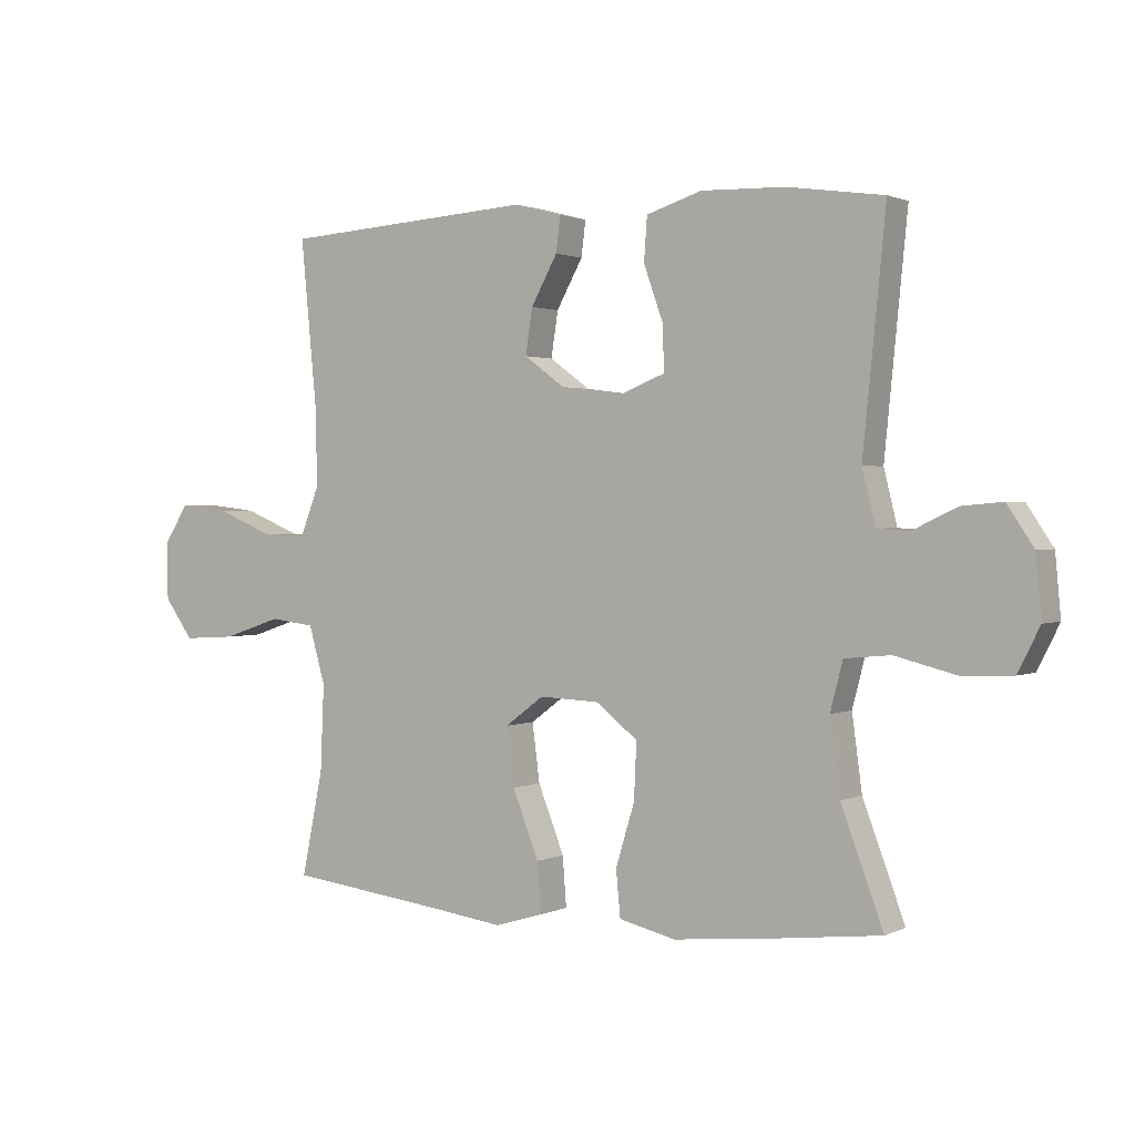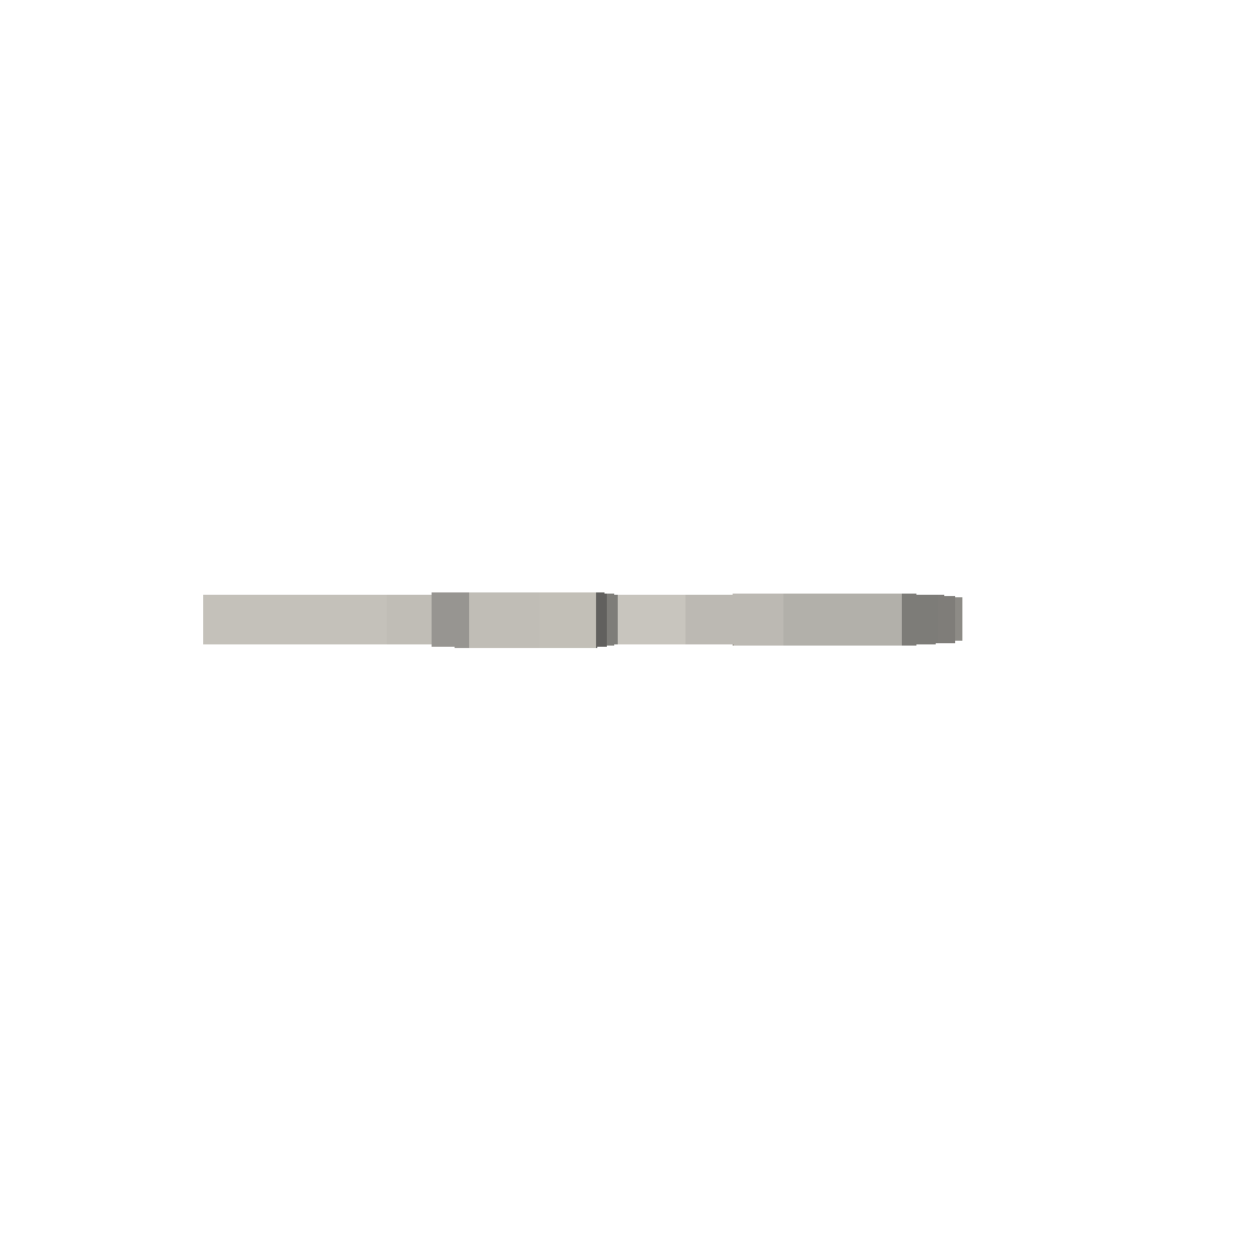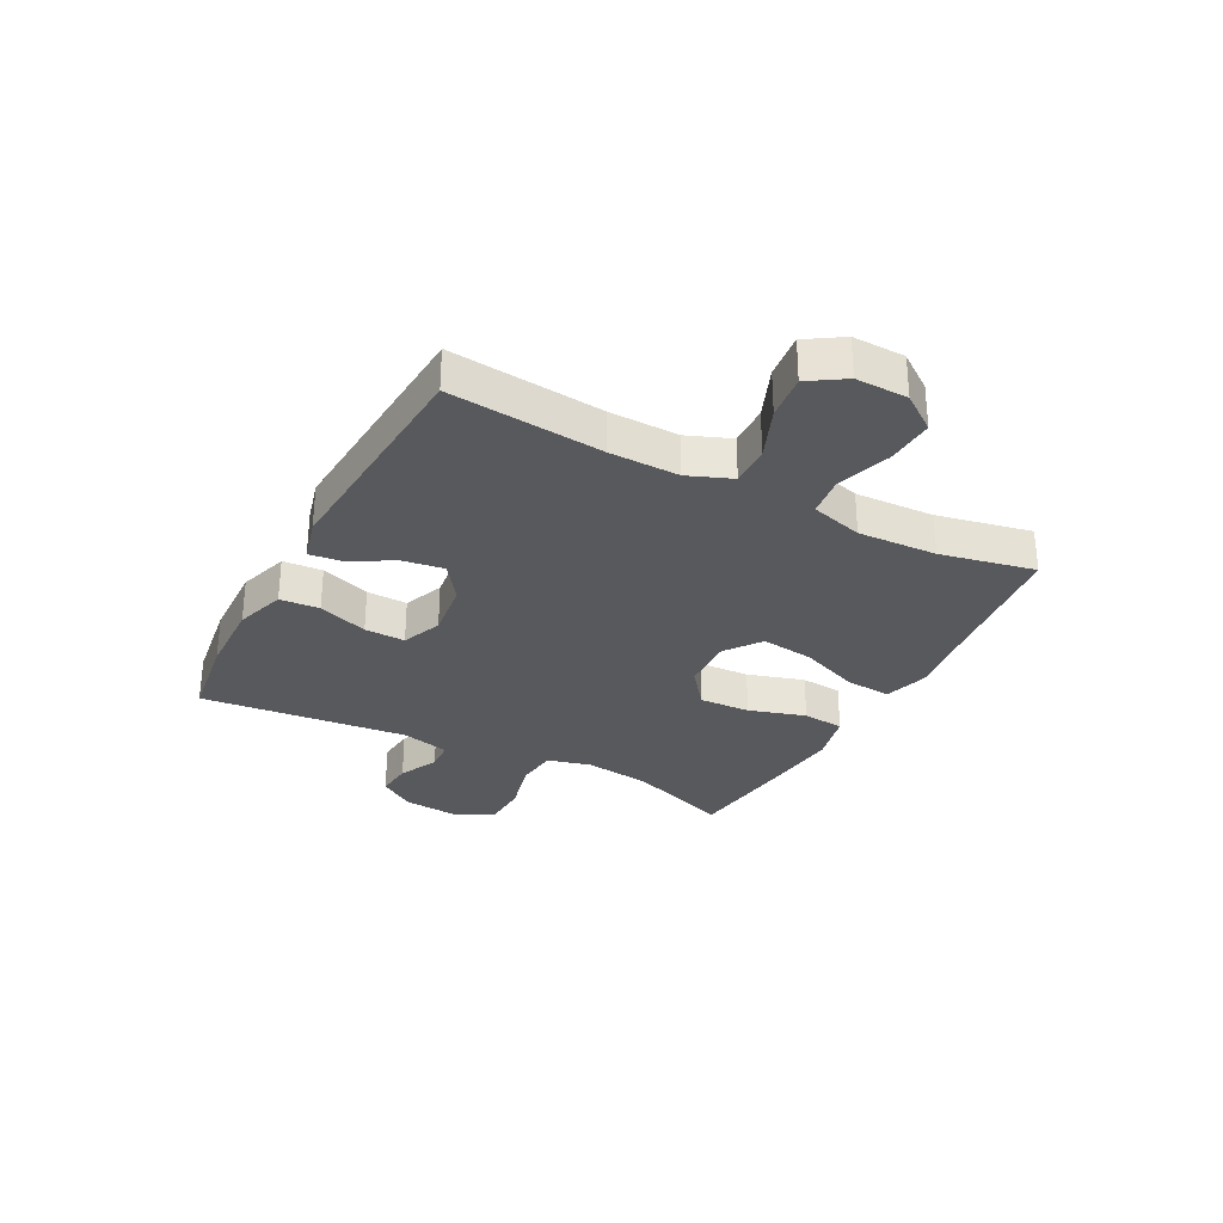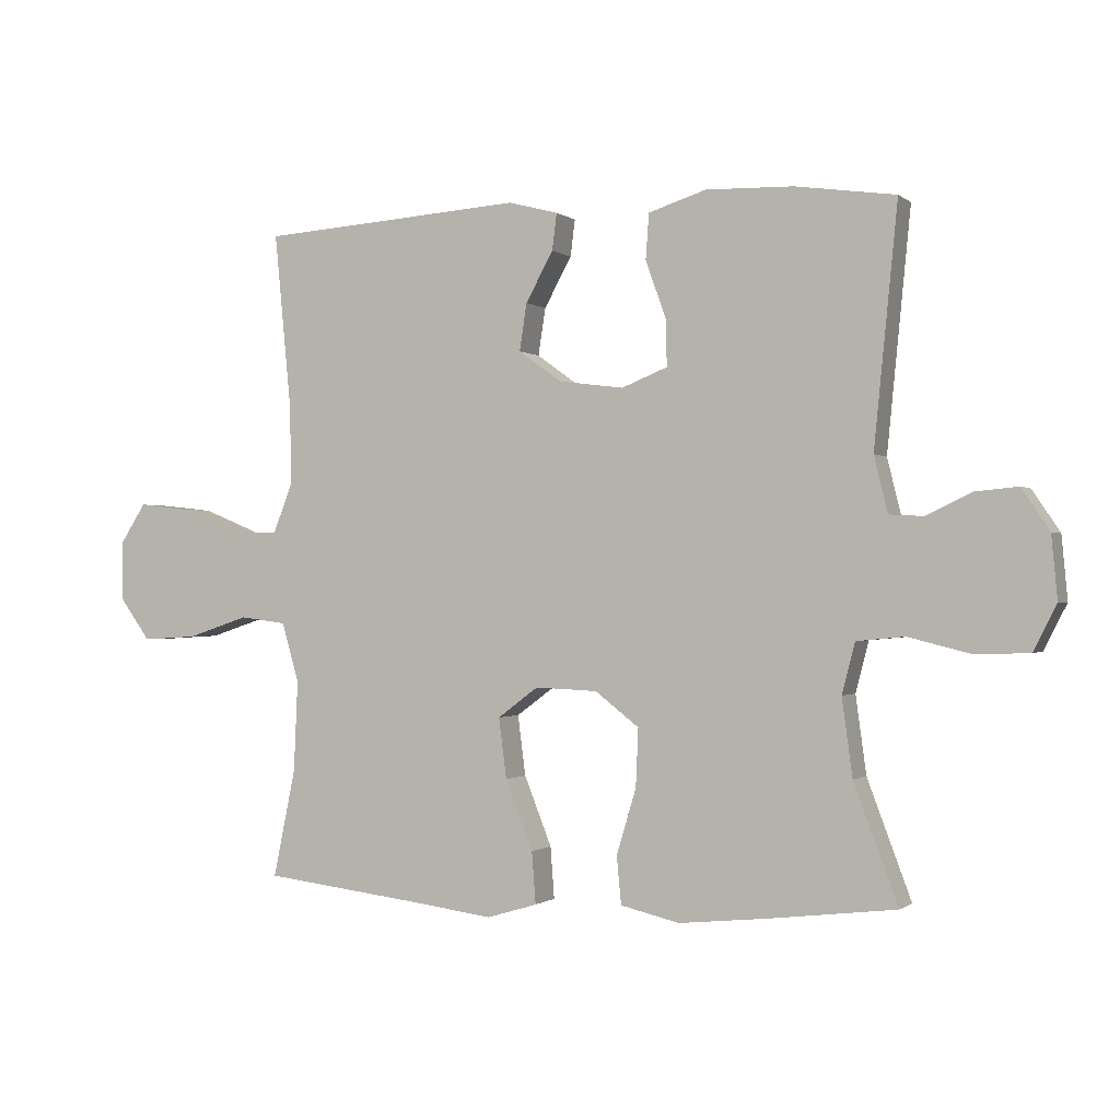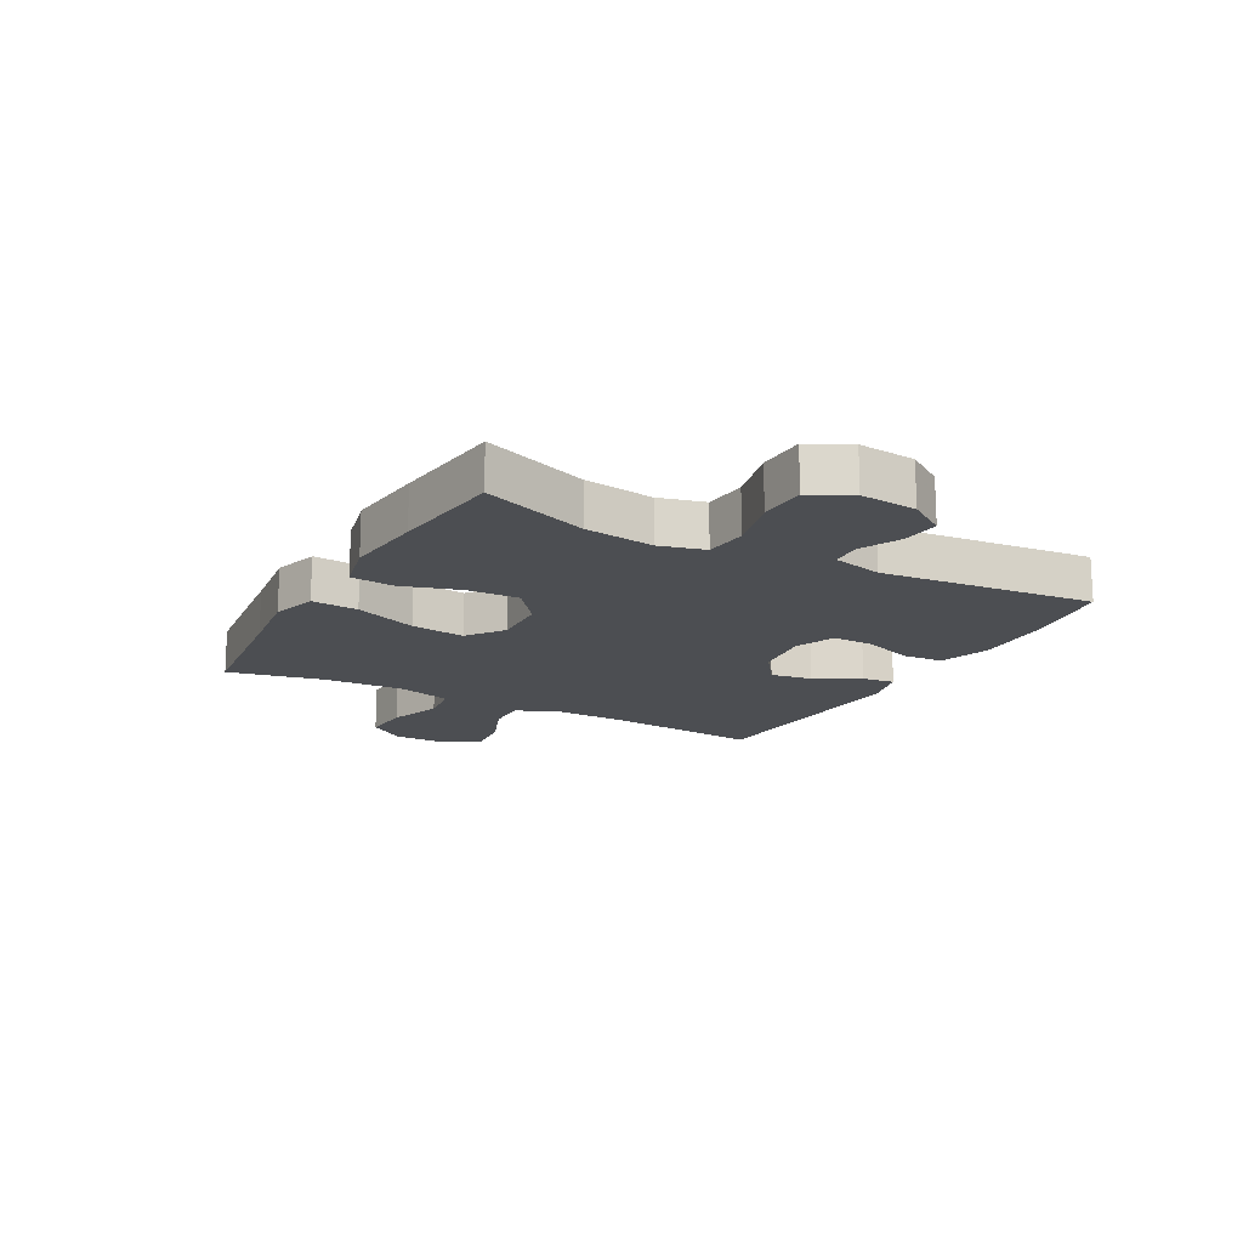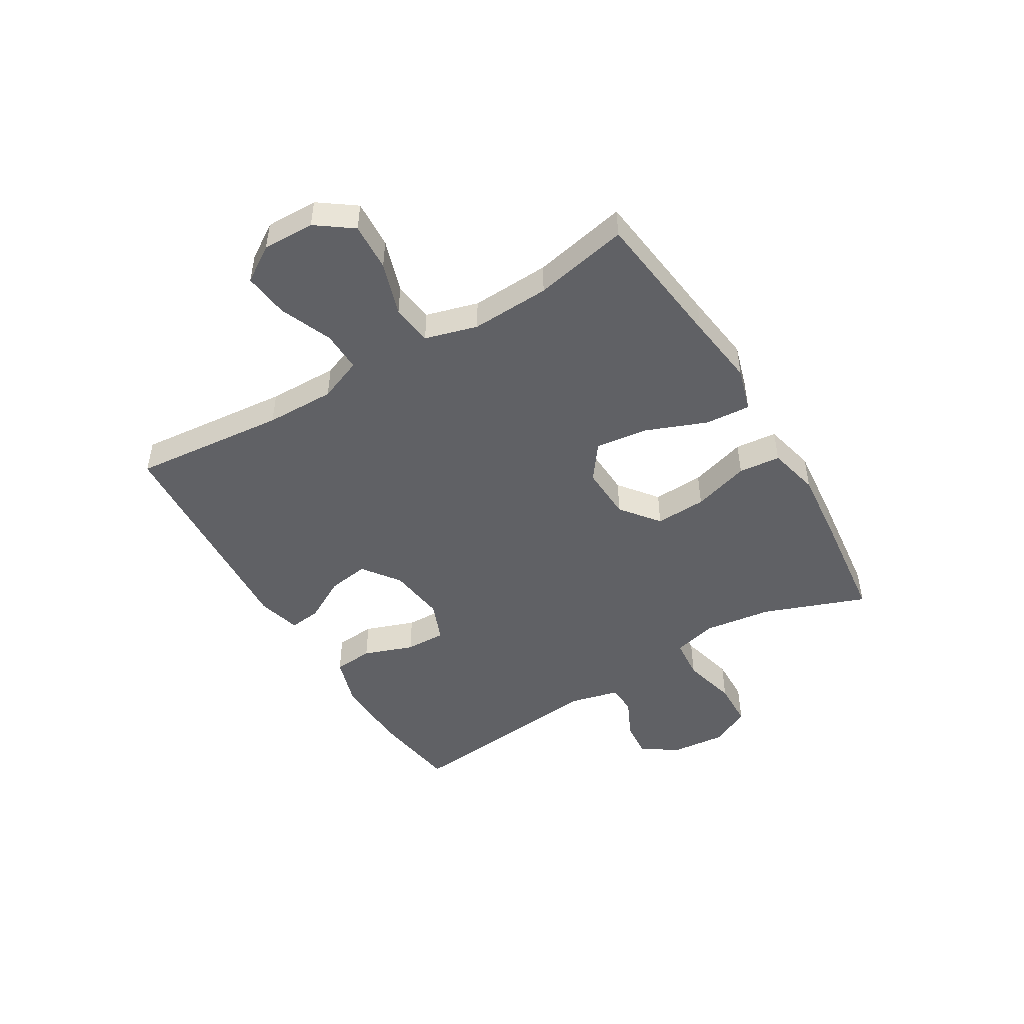
<metadata>
{"format":"obj","ext":"obj","renderer":"f3d","projection":"perspective","resolution":1024,"background":"white","views":[{"elev":1.5,"azim":-147.7,"up":"+Z"},{"elev":0.1,"azim":102.3,"up":"+Y"},{"elev":-30.2,"azim":62.2,"up":"+Y"},{"elev":-0.7,"azim":-156.8,"up":"+Z"},{"elev":-16.5,"azim":-118.7,"up":"+Y"},{"elev":-48.1,"azim":121.1,"up":"+Y"}]}
</metadata>
<code>
v -0.5 0.07 0.5
v -0.347 0.07 0.522
v -0.214 0.07 0.526
v -0.126 0.07 0.498
v -0.121 0.07 0.429
v -0.152 0.07 0.342
v -0.154 0.07 0.271
v -0.084 0.07 0.243
v 0.016 0.07 0.256
v 0.081 0.07 0.303
v 0.07 0.07 0.375
v 0.028 0.07 0.451
v 0.021 0.07 0.507
v 0.097 0.07 0.527
v 0.5 0.07 0.5
v 0.474 0.07 0.232
v 0.472 0.07 0.111
v 0.502 0.07 0.035
v 0.573 0.07 0.037
v 0.664 0.07 0.074
v 0.743 0.07 0.083
v 0.783 0.07 0.021
v 0.781 0.07 -0.07
v 0.735 0.07 -0.133
v 0.651 0.07 -0.128
v 0.557 0.07 -0.097
v 0.486 0.07 -0.106
v 0.46 0.07 -0.197
v 0.466 0.07 -0.335
v 0.5 0.07 -0.5
v 0.256 0.07 -0.529
v 0.132 0.07 -0.545
v 0.055 0.07 -0.522
v 0.061 0.07 -0.443
v 0.103 0.07 -0.337
v 0.115 0.07 -0.245
v 0.053 0.07 -0.199
v -0.042 0.07 -0.203
v -0.109 0.07 -0.255
v -0.105 0.07 -0.344
v -0.075 0.07 -0.443
v -0.082 0.07 -0.516
v -0.172 0.07 -0.537
v -0.308 0.07 -0.523
v -0.5 0.07 -0.5
v -0.433 0.07 -0.321
v -0.417 0.07 -0.203
v -0.437 0.07 -0.126
v -0.51 0.07 -0.119
v -0.606 0.07 -0.143
v -0.687 0.07 -0.14
v -0.722 0.07 -0.071
v -0.713 0.07 0.025
v -0.671 0.07 0.088
v -0.606 0.07 0.082
v -0.537 0.07 0.049
v -0.485 0.07 0.052
v -0.464 0.07 0.137
v -0.5 0 0.5
v -0.347 0 0.522
v -0.214 0 0.526
v -0.126 0 0.498
v -0.121 0 0.429
v -0.152 0 0.342
v -0.154 0 0.271
v -0.084 0 0.243
v 0.016 0 0.256
v 0.081 0 0.303
v 0.07 0 0.375
v 0.028 0 0.451
v 0.021 0 0.507
v 0.097 0 0.527
v 0.5 0 0.5
v 0.474 0 0.232
v 0.472 0 0.111
v 0.502 0 0.035
v 0.573 0 0.037
v 0.664 0 0.074
v 0.743 0 0.083
v 0.783 0 0.021
v 0.781 0 -0.07
v 0.735 0 -0.133
v 0.651 0 -0.128
v 0.557 0 -0.097
v 0.486 0 -0.106
v 0.46 0 -0.197
v 0.466 0 -0.335
v 0.5 0 -0.5
v 0.256 0 -0.529
v 0.132 0 -0.545
v 0.055 0 -0.522
v 0.061 0 -0.443
v 0.103 0 -0.337
v 0.115 0 -0.245
v 0.053 0 -0.199
v -0.042 0 -0.203
v -0.109 0 -0.255
v -0.105 0 -0.344
v -0.075 0 -0.443
v -0.082 0 -0.516
v -0.172 0 -0.537
v -0.308 0 -0.523
v -0.5 0 -0.5
v -0.433 0 -0.321
v -0.417 0 -0.203
v -0.437 0 -0.126
v -0.51 0 -0.119
v -0.606 0 -0.143
v -0.687 0 -0.14
v -0.722 0 -0.071
v -0.713 0 0.025
v -0.671 0 0.088
v -0.606 0 0.082
v -0.537 0 0.049
v -0.485 0 0.052
v -0.464 0 0.137
f 53 54 55 56
f 53 56 57
f 52 53 57
f 49 50 51 52
f 48 49 52 57
f 43 44 45 46
f 43 46 47
f 40 41 42 43
f 39 40 43 47
f 38 39 47 48
f 32 33 34 35
f 31 32 35 36
f 29 30 31 36
f 28 29 36 37
f 23 24 25 26
f 21 22 23 26
f 19 20 21 26
f 18 19 26 27
f 17 18 27 28
f 13 14 15 16
f 11 12 13 16
f 10 11 16 17
f 9 10 17 28
f 3 4 5 6
f 3 6 7
f 58 1 2 3
f 58 3 7
f 57 58 7 8
f 37 38 48 57
f 28 37 57
f 8 9 28 57
f 114 113 112 111
f 115 114 111
f 115 111 110
f 110 109 108 107
f 115 110 107 106
f 104 103 102 101
f 105 104 101
f 101 100 99 98
f 105 101 98 97
f 106 105 97 96
f 93 92 91 90
f 94 93 90 89
f 94 89 88 87
f 95 94 87 86
f 84 83 82 81
f 84 81 80 79
f 84 79 78 77
f 85 84 77 76
f 86 85 76 75
f 74 73 72 71
f 74 71 70 69
f 75 74 69 68
f 86 75 68 67
f 64 63 62 61
f 65 64 61
f 61 60 59 116
f 65 61 116
f 66 65 116 115
f 115 106 96 95
f 115 95 86
f 115 86 67 66
f 1 59 60 2
f 2 60 61 3
f 3 61 62 4
f 4 62 63 5
f 5 63 64 6
f 6 64 65 7
f 7 65 66 8
f 8 66 67 9
f 9 67 68 10
f 10 68 69 11
f 11 69 70 12
f 12 70 71 13
f 13 71 72 14
f 14 72 73 15
f 15 73 74 16
f 16 74 75 17
f 17 75 76 18
f 18 76 77 19
f 19 77 78 20
f 20 78 79 21
f 21 79 80 22
f 22 80 81 23
f 23 81 82 24
f 24 82 83 25
f 25 83 84 26
f 26 84 85 27
f 27 85 86 28
f 28 86 87 29
f 29 87 88 30
f 30 88 89 31
f 31 89 90 32
f 32 90 91 33
f 33 91 92 34
f 34 92 93 35
f 35 93 94 36
f 36 94 95 37
f 37 95 96 38
f 38 96 97 39
f 39 97 98 40
f 40 98 99 41
f 41 99 100 42
f 42 100 101 43
f 43 101 102 44
f 44 102 103 45
f 45 103 104 46
f 46 104 105 47
f 47 105 106 48
f 48 106 107 49
f 49 107 108 50
f 50 108 109 51
f 51 109 110 52
f 52 110 111 53
f 53 111 112 54
f 54 112 113 55
f 55 113 114 56
f 56 114 115 57
f 57 115 116 58
f 58 116 59 1

</code>
